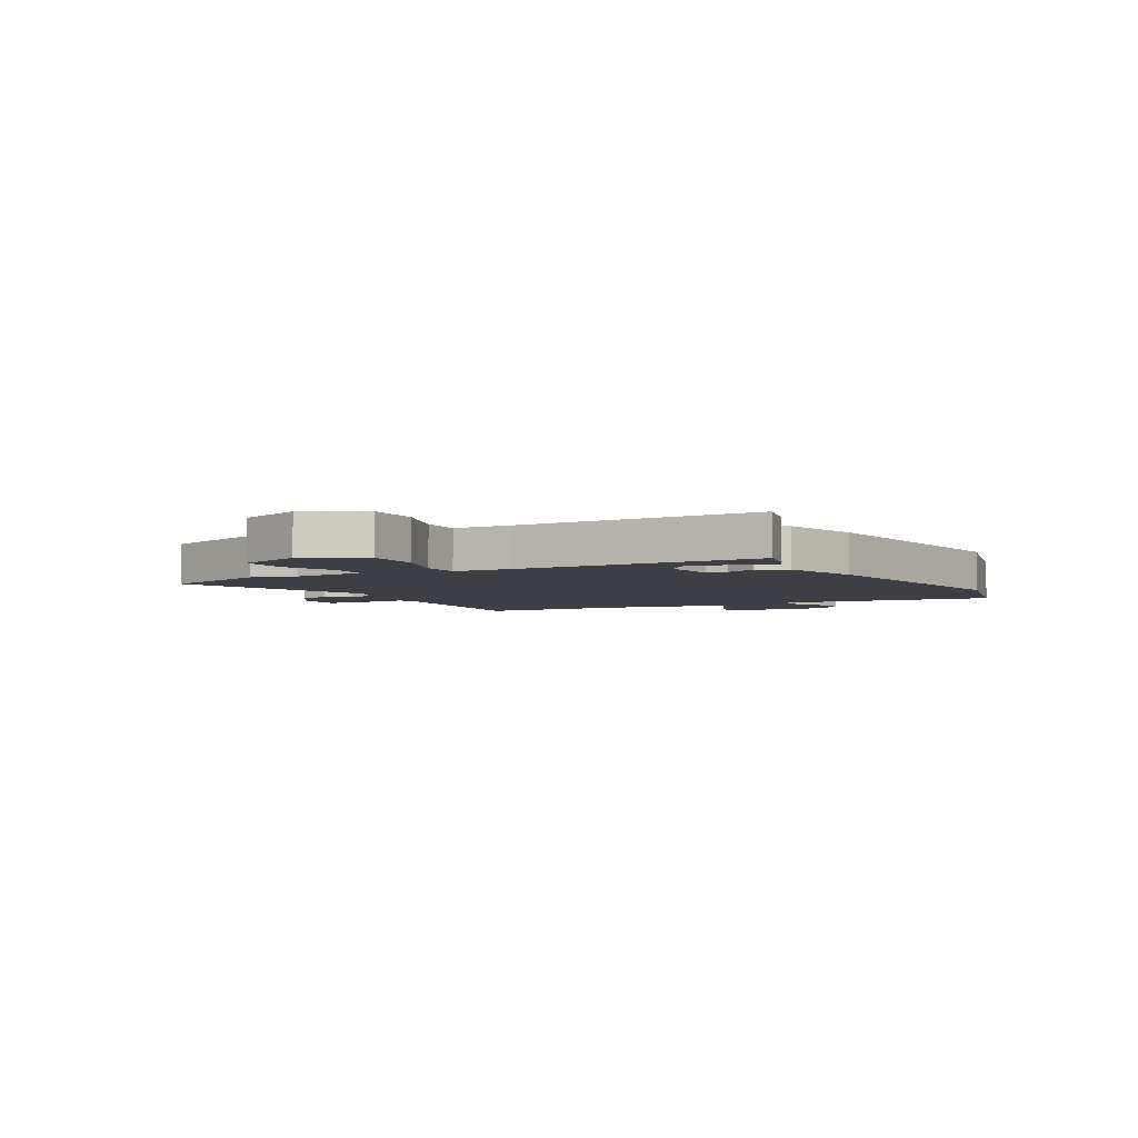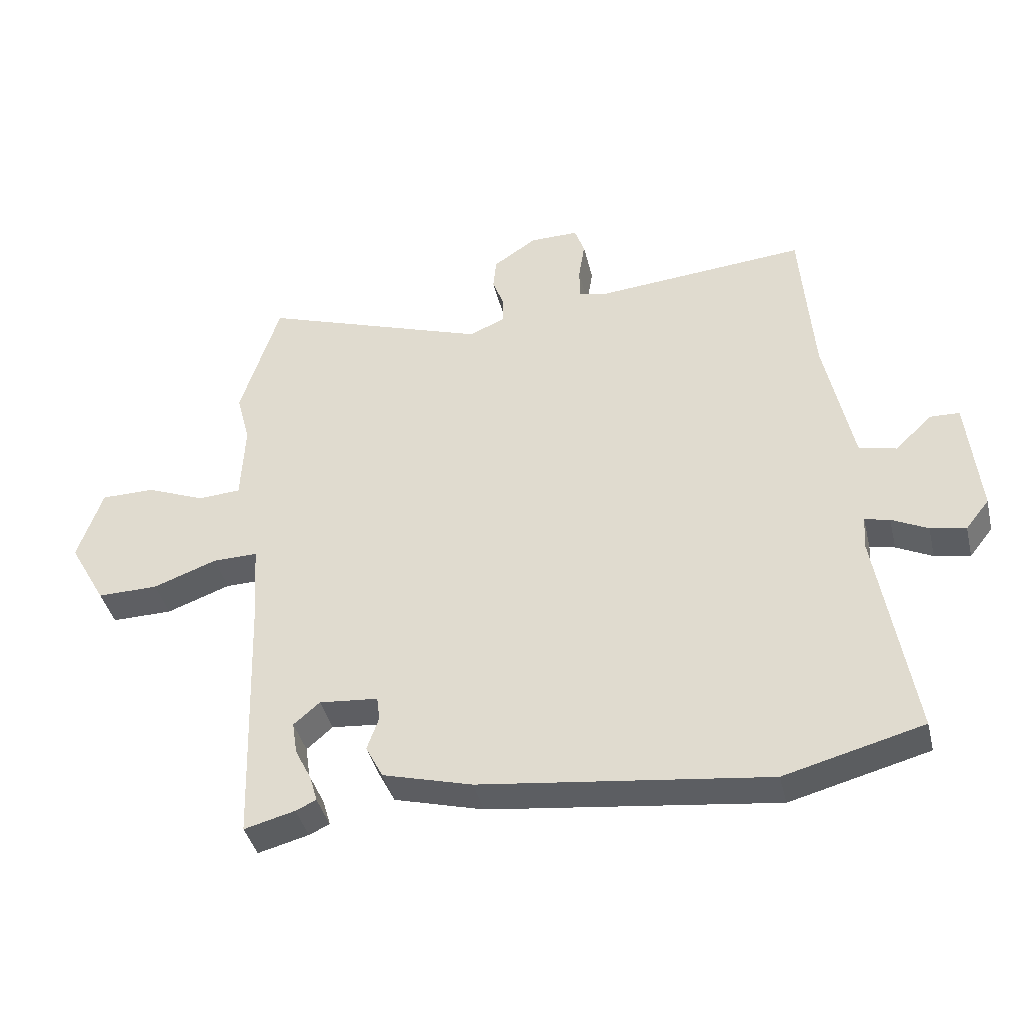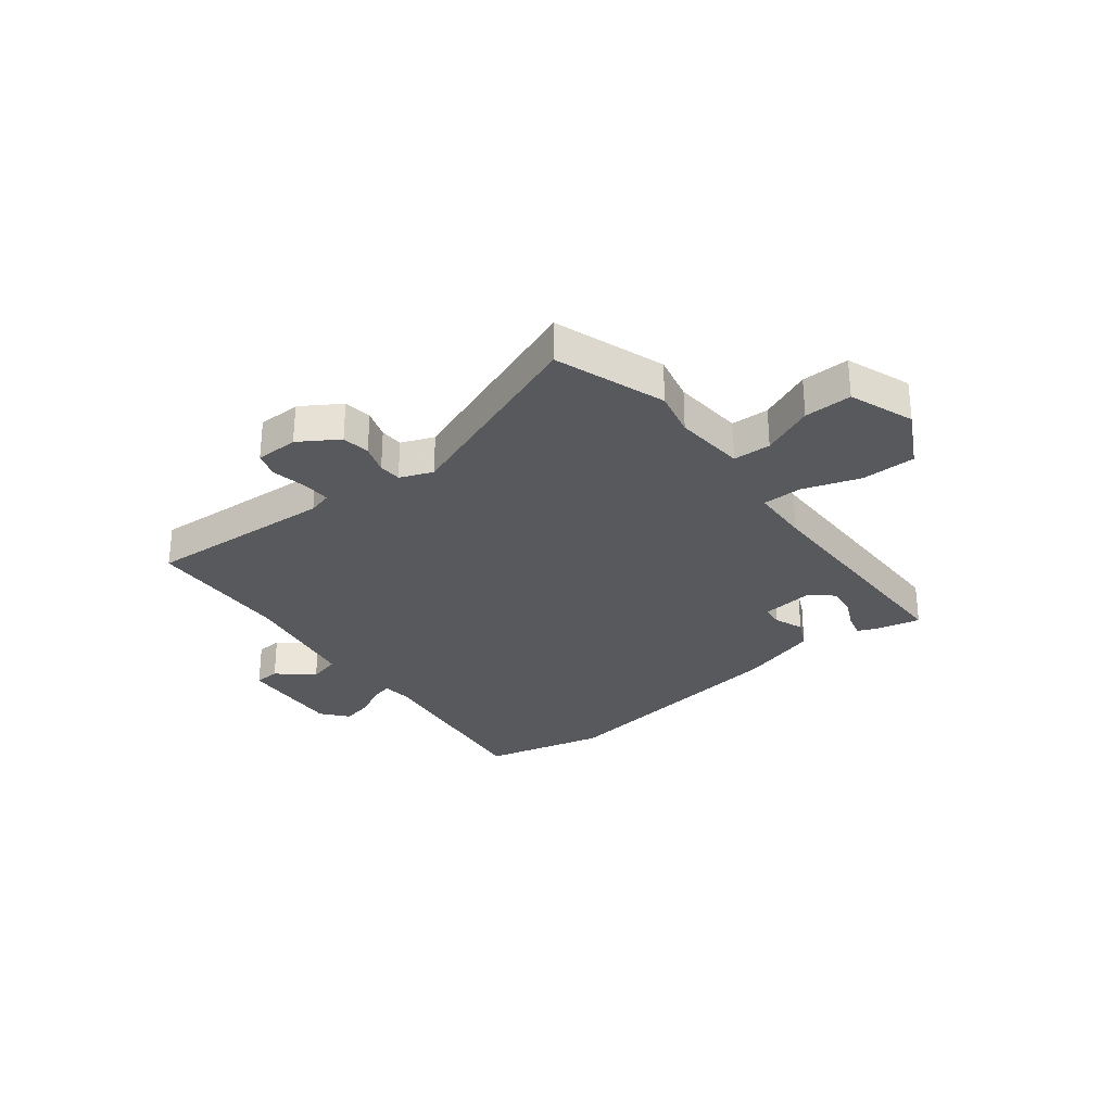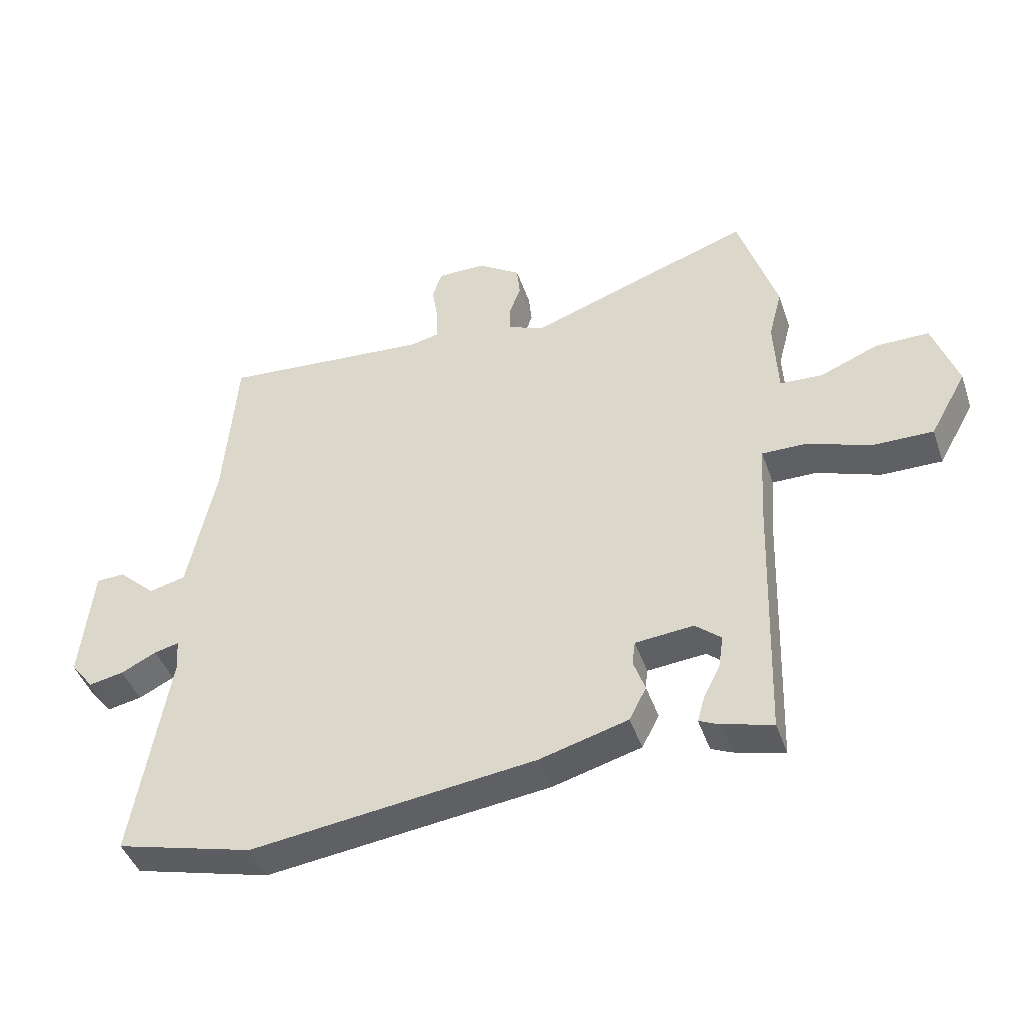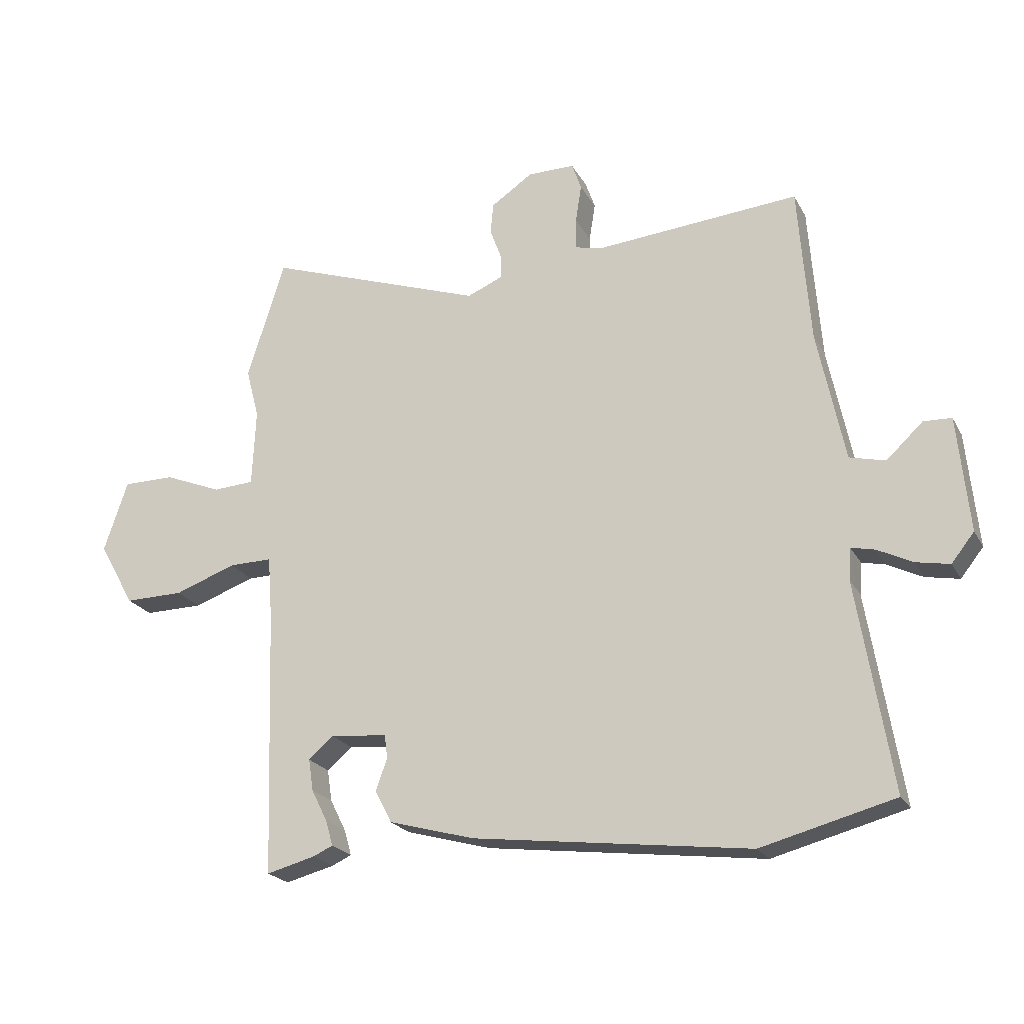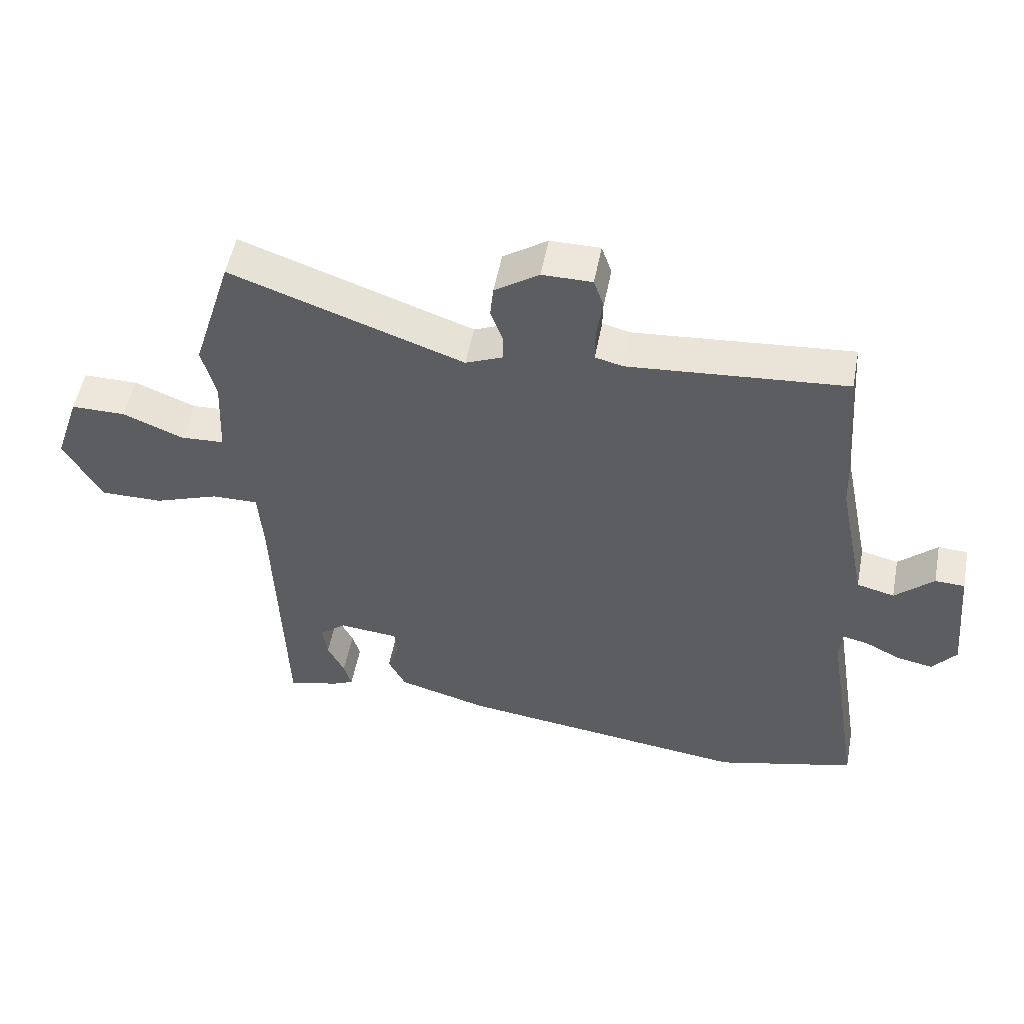
<metadata>
{"format":"obj","ext":"obj","renderer":"f3d","projection":"perspective","resolution":1024,"background":"white","views":[{"elev":-4.5,"azim":119.8,"up":"+Y"},{"elev":-40.7,"azim":-166.5,"up":"+Z"},{"elev":-29.1,"azim":39.5,"up":"+Y"},{"elev":-44.0,"azim":18.5,"up":"+Z"},{"elev":-22.1,"azim":-158.1,"up":"+Z"},{"elev":52.4,"azim":-169.2,"up":"+Z"}]}
</metadata>
<code>
v 0.442 0.07 -0.496
v 0.36 0.07 -0.475
v 0.327 0.07 -0.46
v 0.339 0.07 -0.418
v 0.366 0.07 -0.364
v 0.374 0.07 -0.311
v 0.332 0.07 -0.275
v 0.237 0.07 -0.284
v 0.232 0.07 -0.323
v 0.251 0.07 -0.377
v 0.223 0.07 -0.431
v 0.079 0.07 -0.471
v -0.384 0.07 -0.53
v -0.607 0.07 -0.472
v -0.55 0.07 -0.122
v -0.554 0.07 -0.069
v -0.594 0.07 -0.078
v -0.652 0.07 -0.107
v -0.709 0.07 -0.118
v -0.747 0.07 -0.07
v -0.728 0.07 0.123
v -0.681 0.07 0.125
v -0.62 0.07 0.068
v -0.56 0.07 0.083
v -0.515 0.07 0.303
v -0.504 0.07 0.445
v -0.495 0.07 0.568
v -0.151 0.07 0.54
v -0.107 0.07 0.551
v -0.107 0.07 0.604
v -0.117 0.07 0.668
v -0.101 0.07 0.714
v -0.022 0.07 0.714
v 0.048 0.07 0.667
v 0.053 0.07 0.615
v 0.034 0.07 0.563
v 0.034 0.07 0.521
v 0.093 0.07 0.496
v 0.461 0.07 0.625
v 0.524 0.07 0.423
v 0.502 0.07 0.339
v 0.508 0.07 0.209
v 0.577 0.07 0.205
v 0.673 0.07 0.244
v 0.76 0.07 0.244
v 0.8 0.07 0.125
v 0.74 0.07 0.018
v 0.641 0.07 0.019
v 0.538 0.07 0.056
v 0.465 0.07 0.057
v 0.457 0.07 -0.051
v 0.442 0 -0.496
v 0.36 0 -0.475
v 0.327 0 -0.46
v 0.339 0 -0.418
v 0.366 0 -0.364
v 0.374 0 -0.311
v 0.332 0 -0.275
v 0.237 0 -0.284
v 0.232 0 -0.323
v 0.251 0 -0.377
v 0.223 0 -0.431
v 0.079 0 -0.471
v -0.384 0 -0.53
v -0.607 0 -0.472
v -0.55 0 -0.122
v -0.554 0 -0.069
v -0.594 0 -0.078
v -0.652 0 -0.107
v -0.709 0 -0.118
v -0.747 0 -0.07
v -0.728 0 0.123
v -0.681 0 0.125
v -0.62 0 0.068
v -0.56 0 0.083
v -0.515 0 0.303
v -0.504 0 0.445
v -0.495 0 0.568
v -0.151 0 0.54
v -0.107 0 0.551
v -0.107 0 0.604
v -0.117 0 0.668
v -0.101 0 0.714
v -0.022 0 0.714
v 0.048 0 0.667
v 0.053 0 0.615
v 0.034 0 0.563
v 0.034 0 0.521
v 0.093 0 0.496
v 0.461 0 0.625
v 0.524 0 0.423
v 0.502 0 0.339
v 0.508 0 0.209
v 0.577 0 0.205
v 0.673 0 0.244
v 0.76 0 0.244
v 0.8 0 0.125
v 0.74 0 0.018
v 0.641 0 0.019
v 0.538 0 0.056
v 0.465 0 0.057
v 0.457 0 -0.051
f 46 47 48 49
f 46 49 50
f 43 44 45 46
f 42 43 46 50
f 41 42 50
f 38 39 40 41
f 38 41 50
f 37 38 50 51
f 33 34 35 36
f 33 36 37
f 30 31 32 33
f 29 30 33 37
f 28 29 37 51
f 26 27 28 51
f 20 21 22 23
f 20 23 24
f 17 18 19 20
f 16 17 20 24
f 15 16 24 25
f 13 14 15
f 12 13 15 25
f 9 10 11 12
f 8 9 12 25
f 2 3 4 5
f 2 5 6
f 1 2 6
f 51 1 6
f 26 51 6 7
f 7 8 25 26
f 100 99 98 97
f 101 100 97
f 97 96 95 94
f 101 97 94 93
f 101 93 92
f 92 91 90 89
f 101 92 89
f 102 101 89 88
f 87 86 85 84
f 88 87 84
f 84 83 82 81
f 88 84 81 80
f 102 88 80 79
f 102 79 78 77
f 74 73 72 71
f 75 74 71
f 71 70 69 68
f 75 71 68 67
f 76 75 67 66
f 66 65 64
f 76 66 64 63
f 63 62 61 60
f 76 63 60 59
f 56 55 54 53
f 57 56 53
f 57 53 52
f 57 52 102
f 58 57 102 77
f 77 76 59 58
f 1 52 53 2
f 2 53 54 3
f 3 54 55 4
f 4 55 56 5
f 5 56 57 6
f 6 57 58 7
f 7 58 59 8
f 8 59 60 9
f 9 60 61 10
f 10 61 62 11
f 11 62 63 12
f 12 63 64 13
f 13 64 65 14
f 14 65 66 15
f 15 66 67 16
f 16 67 68 17
f 17 68 69 18
f 18 69 70 19
f 19 70 71 20
f 20 71 72 21
f 21 72 73 22
f 22 73 74 23
f 23 74 75 24
f 24 75 76 25
f 25 76 77 26
f 26 77 78 27
f 27 78 79 28
f 28 79 80 29
f 29 80 81 30
f 30 81 82 31
f 31 82 83 32
f 32 83 84 33
f 33 84 85 34
f 34 85 86 35
f 35 86 87 36
f 36 87 88 37
f 37 88 89 38
f 38 89 90 39
f 39 90 91 40
f 40 91 92 41
f 41 92 93 42
f 42 93 94 43
f 43 94 95 44
f 44 95 96 45
f 45 96 97 46
f 46 97 98 47
f 47 98 99 48
f 48 99 100 49
f 49 100 101 50
f 50 101 102 51
f 51 102 52 1

</code>
